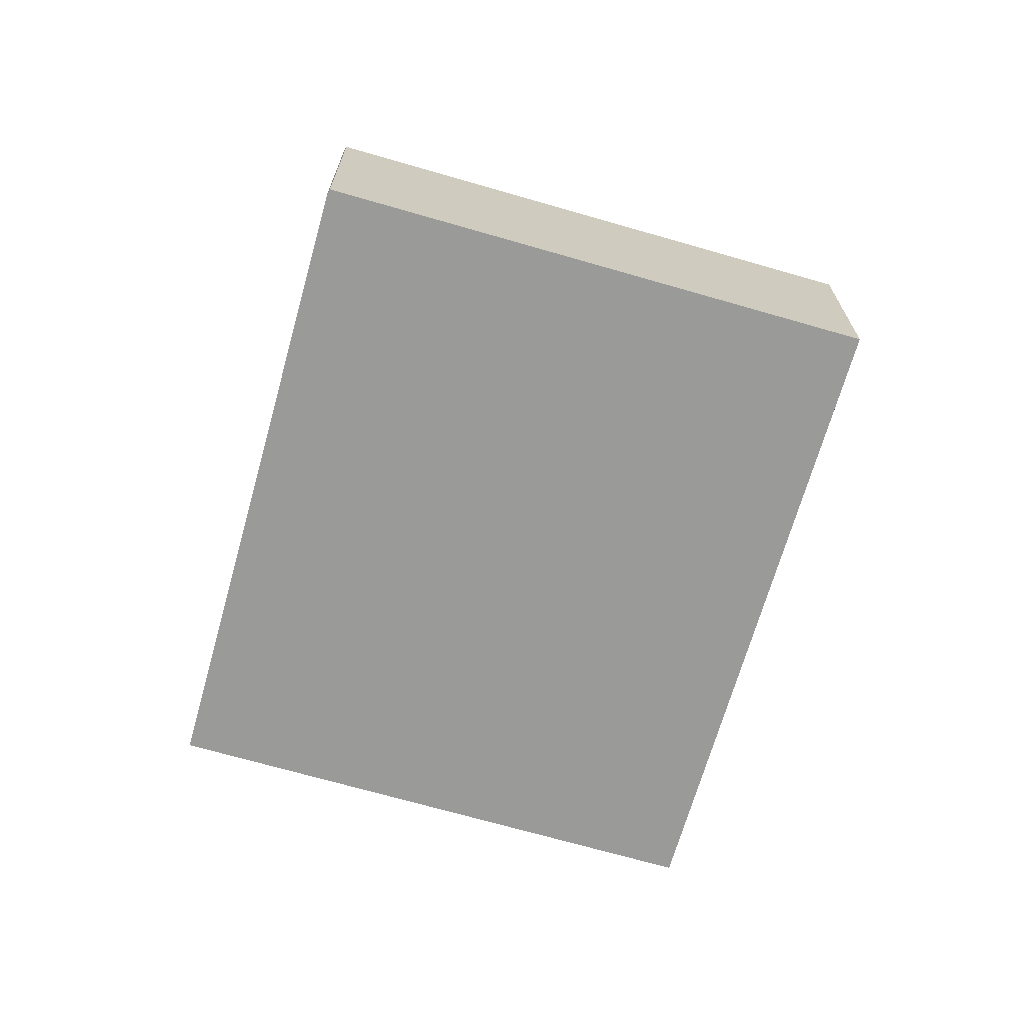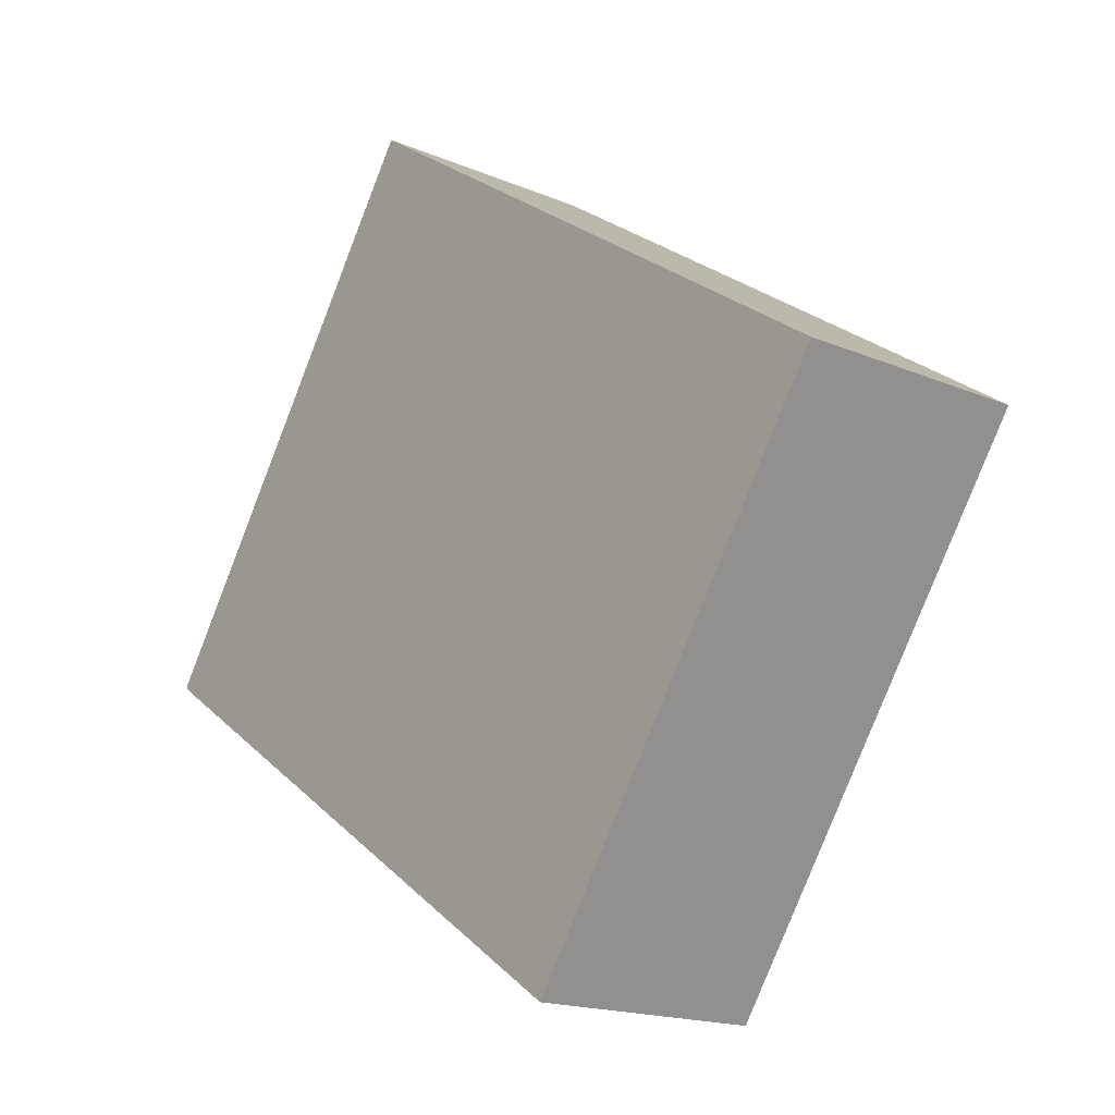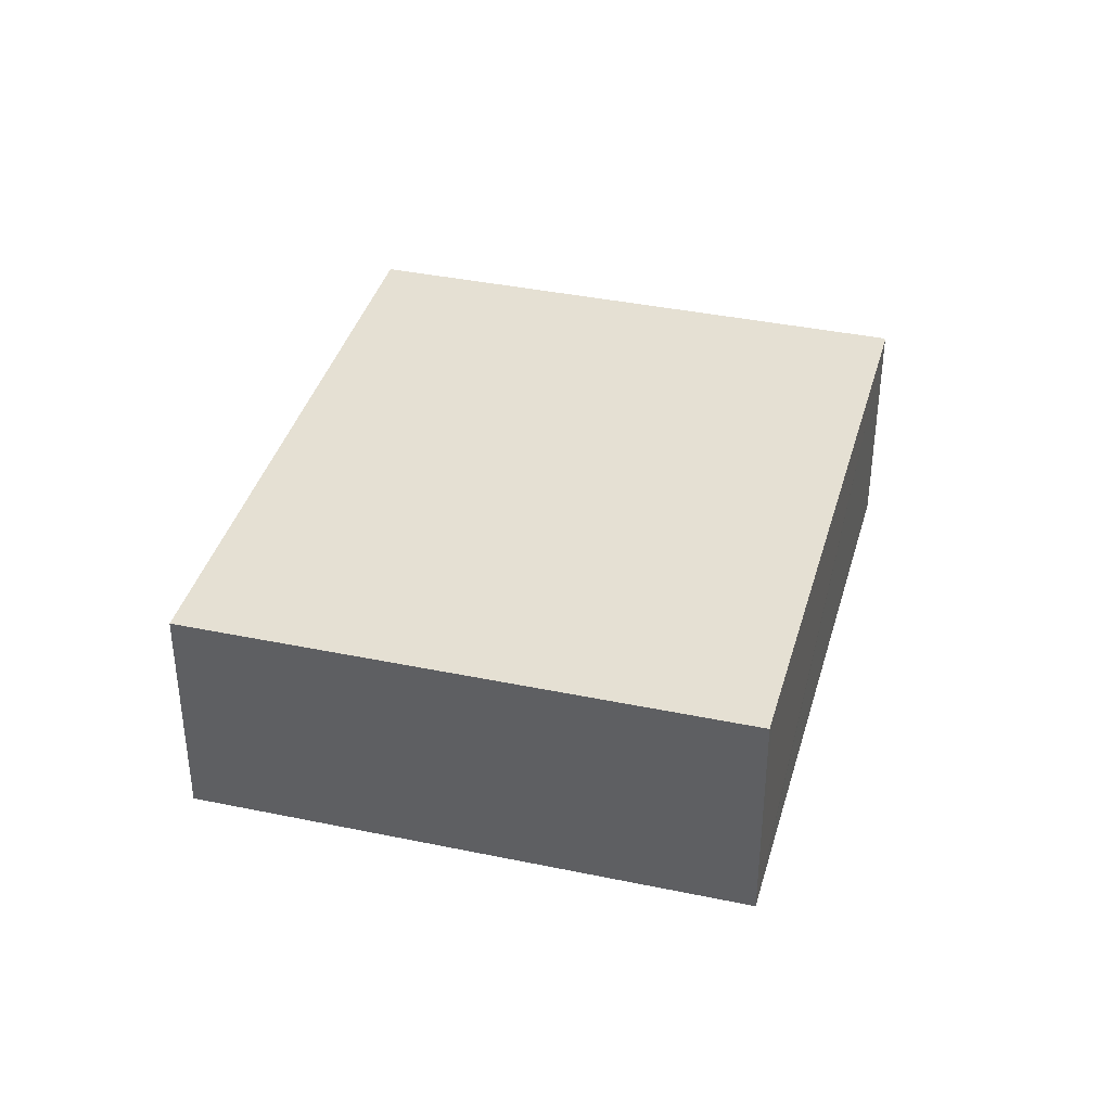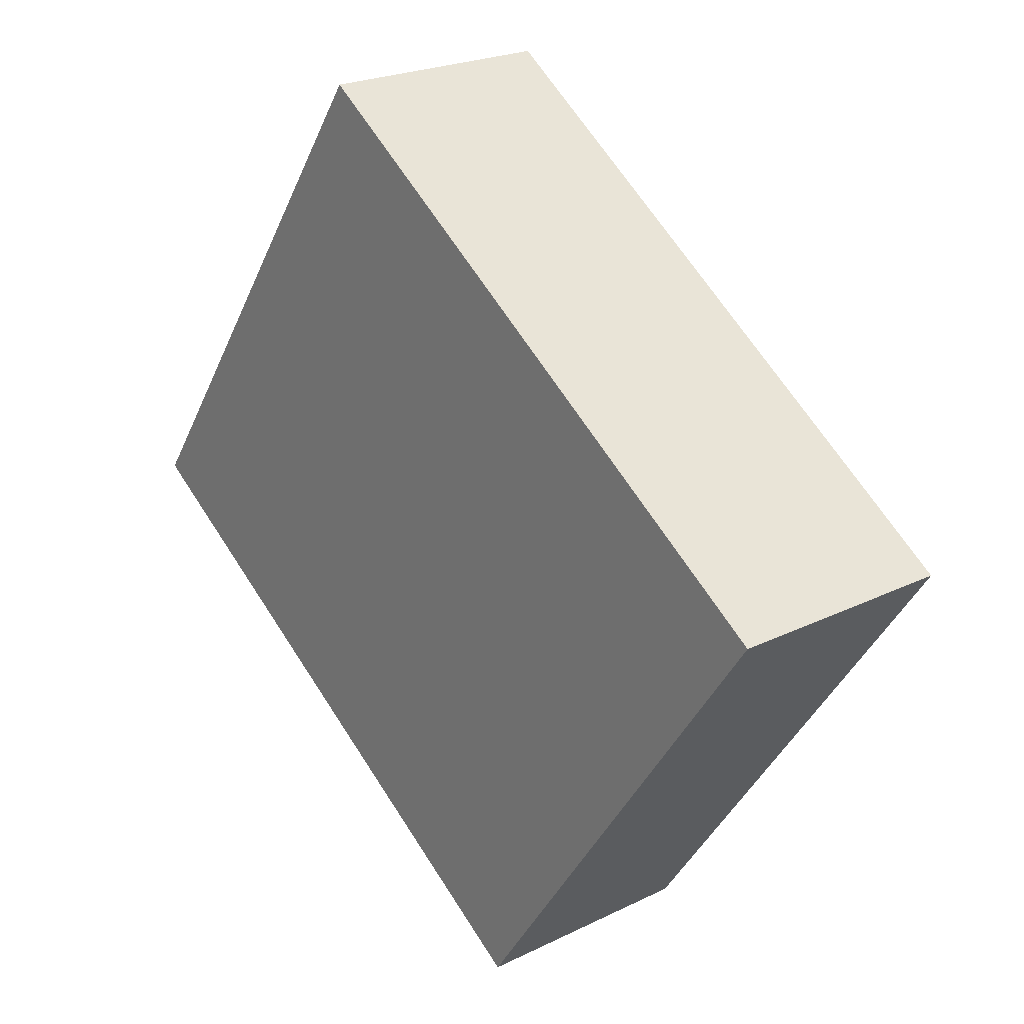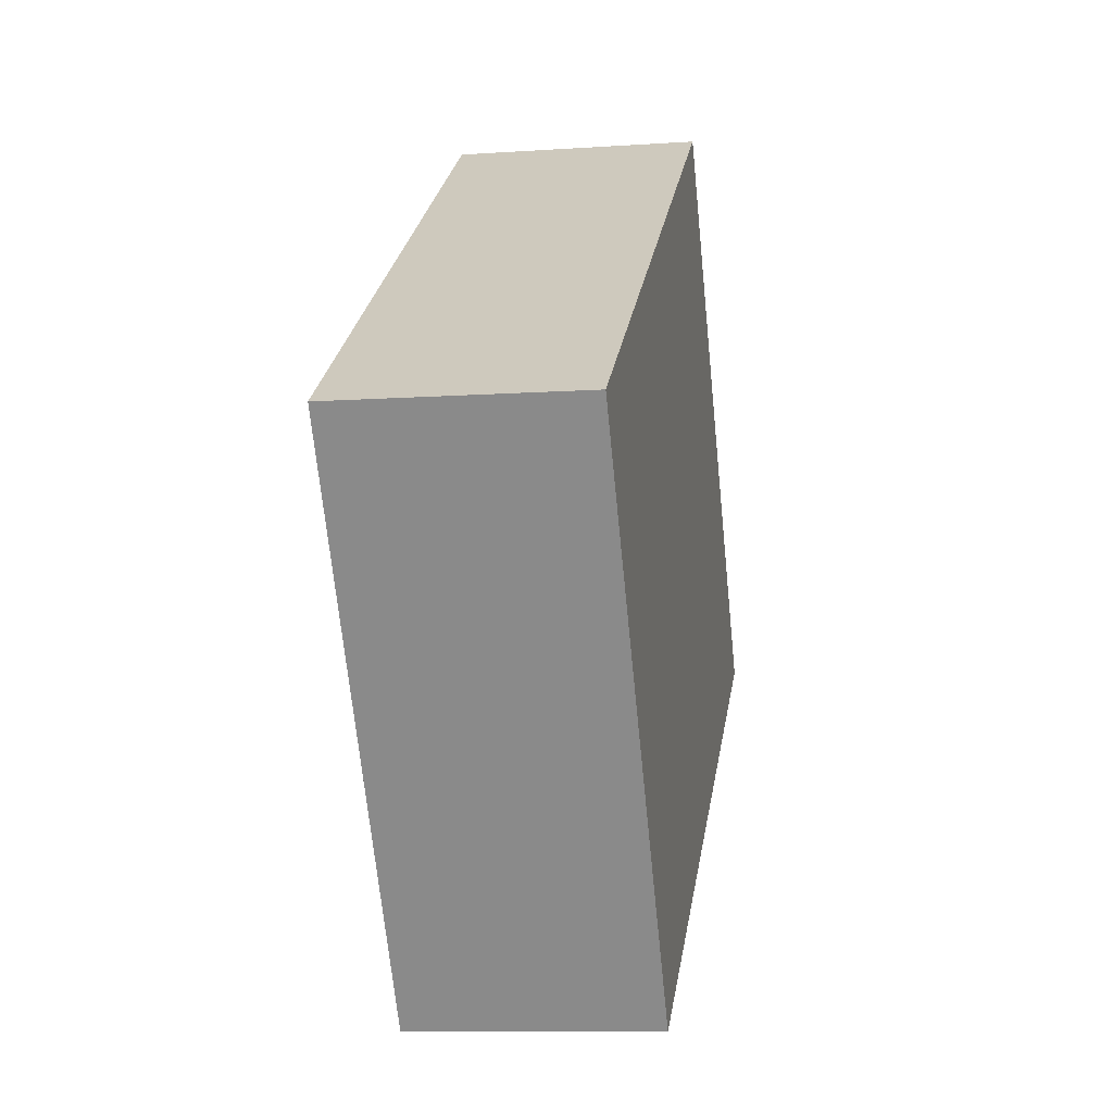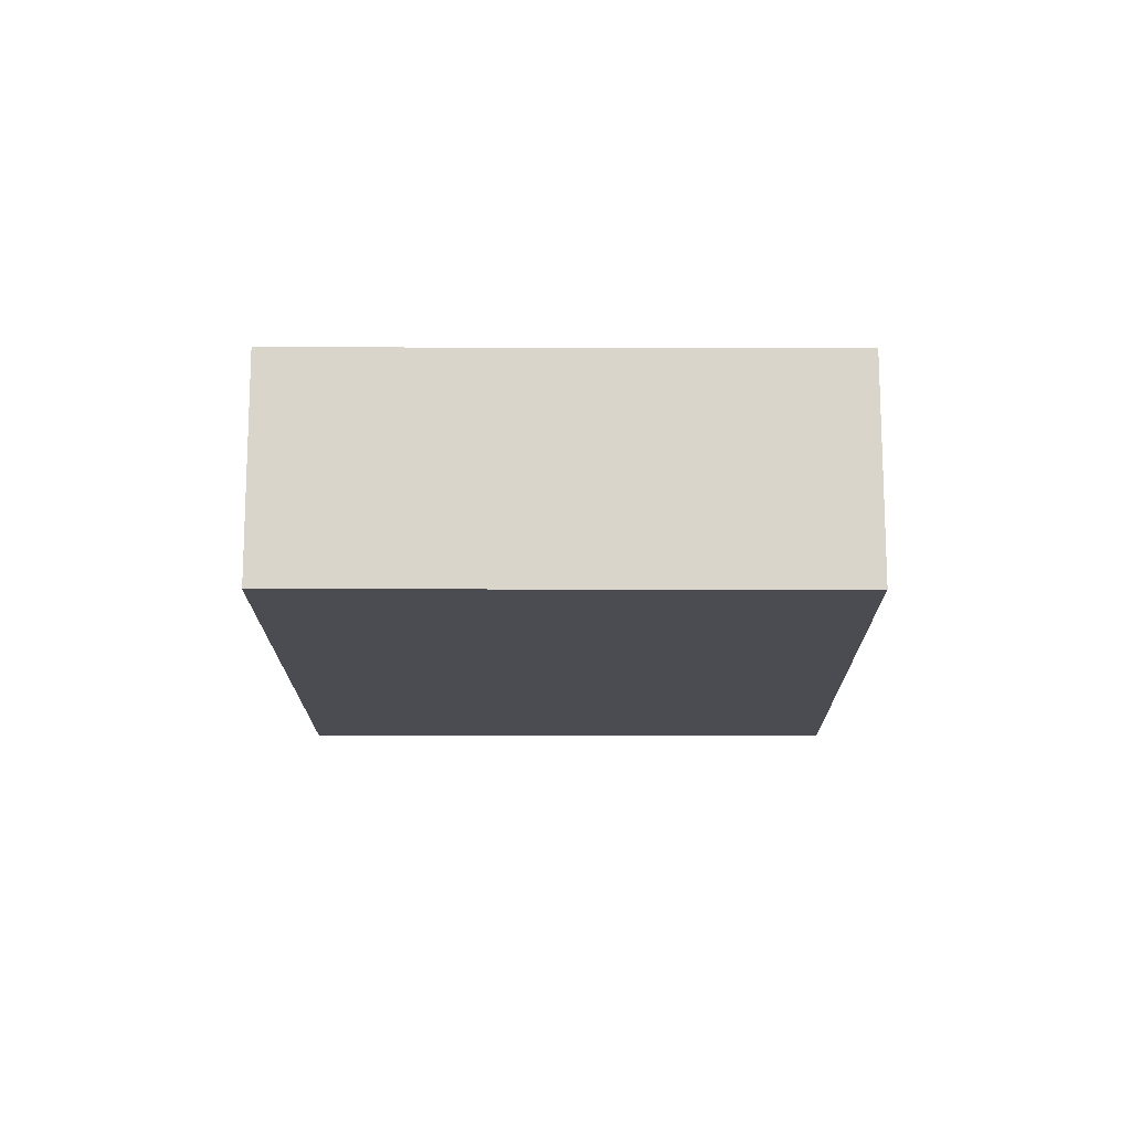
<metadata>
{"format":"obj","ext":"obj","renderer":"f3d","projection":"perspective","resolution":1024,"background":"white","views":[{"elev":-69.2,"azim":-71.8,"up":"+Y"},{"elev":-17.4,"azim":49.9,"up":"+Z"},{"elev":38.2,"azim":139.2,"up":"+Y"},{"elev":22.8,"azim":49.9,"up":"+Z"},{"elev":-9.7,"azim":100.0,"up":"+Z"},{"elev":-15.5,"azim":124.3,"up":"+Y"}]}
</metadata>
<code>
v  3.66 2.57 5.365
v  0.037 2.57 -0.042
v  0 2.57 1.574e-16
v  6.013 2.57 -4.035
v  9.834 2.57 1.153
v  6.06 2.57 -4.067
v  9.636 2.57 0.864
v  6.196 2.57 -4.159
v  6.196 2.547e-16 -4.159
v  6.06 2.49e-16 -4.067
v  0.037 2.572e-18 -0.042
v  6.013 2.471e-16 -4.035
v  0 0 0
v  3.66 -3.285e-16 5.365
v  9.834 -7.06e-17 1.153
v  9.636 -5.29e-17 0.864
g defaultobject
f 1 2 3
f 2 1 4
f 4 1 5
f 4 5 6
f 6 5 7
f 6 7 8
f 9 6 8
f 6 9 4
f 4 9 2
f 2 9 10
f 2 10 11
f 11 10 12
f 11 3 2
f 3 11 13
f 13 1 3
f 1 13 14
f 14 5 1
f 5 14 15
f 7 9 8
f 9 7 5
f 9 5 16
f 16 5 15
f 12 13 11
f 13 12 14
f 14 12 10
f 14 10 9
f 14 9 16
f 14 16 15

</code>
